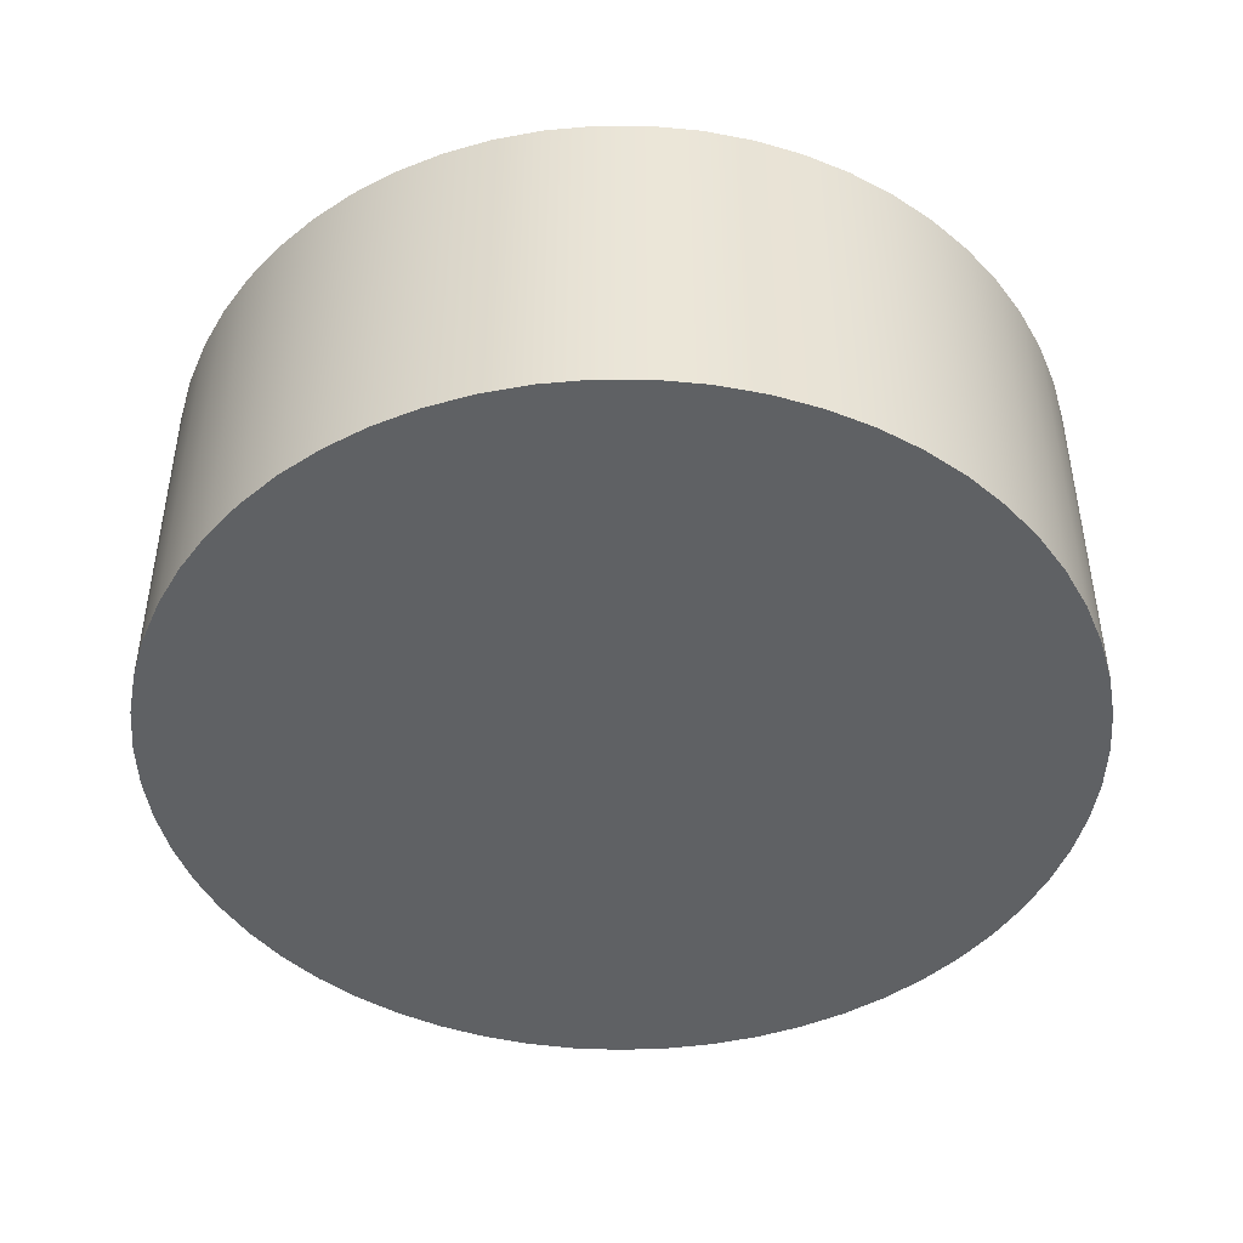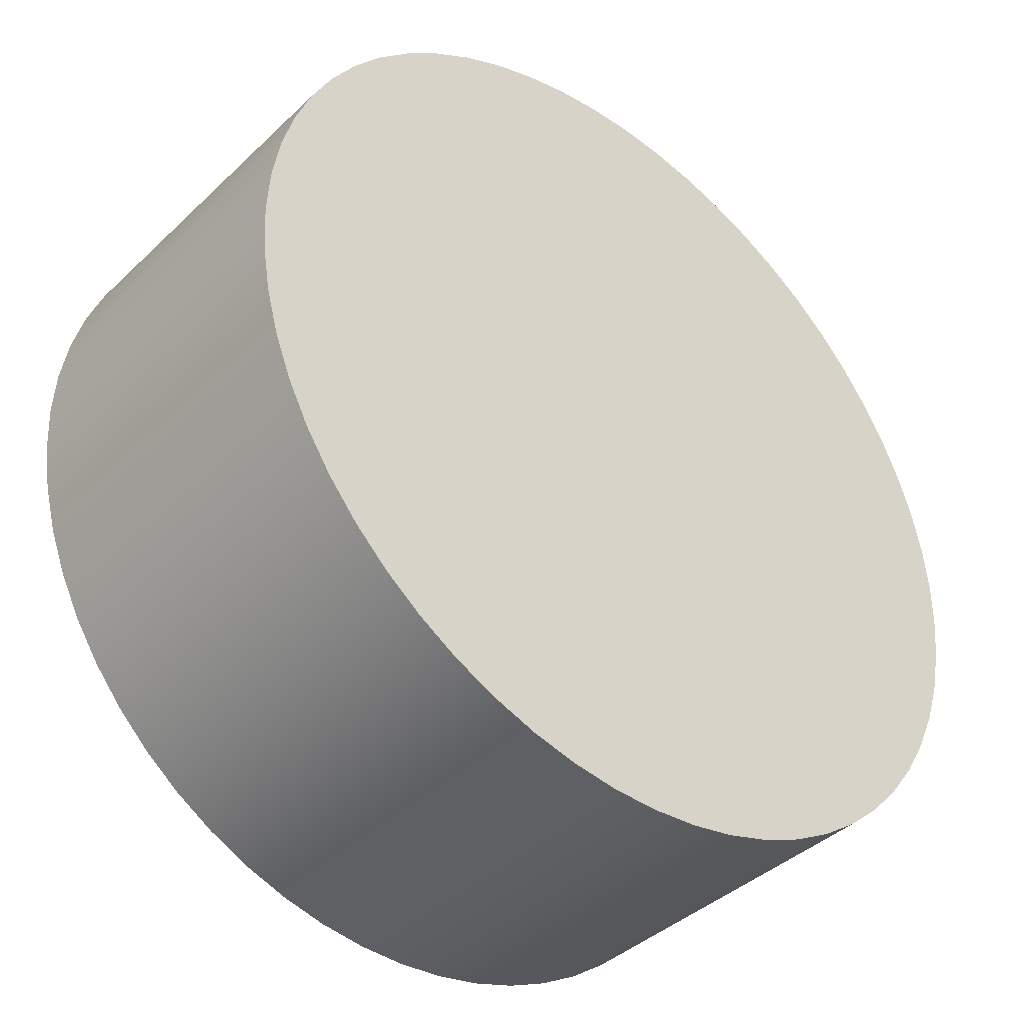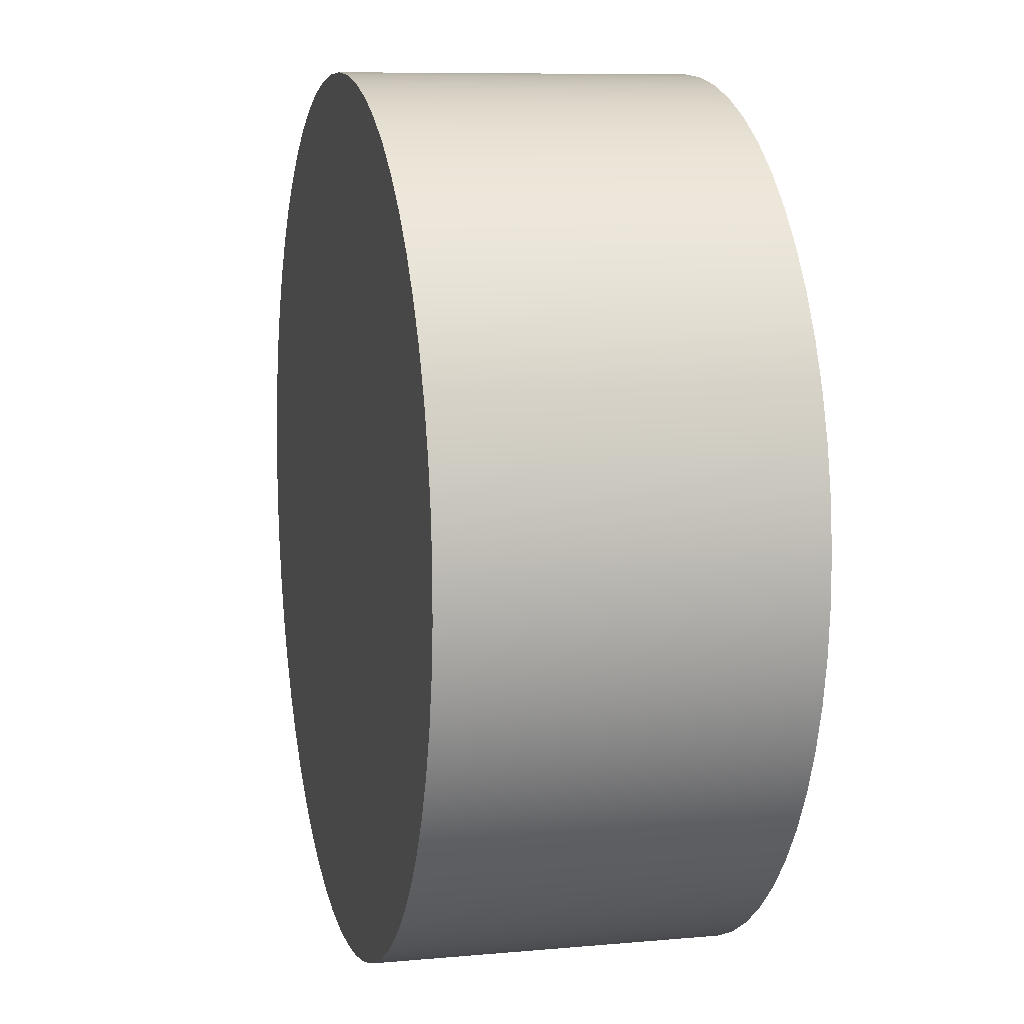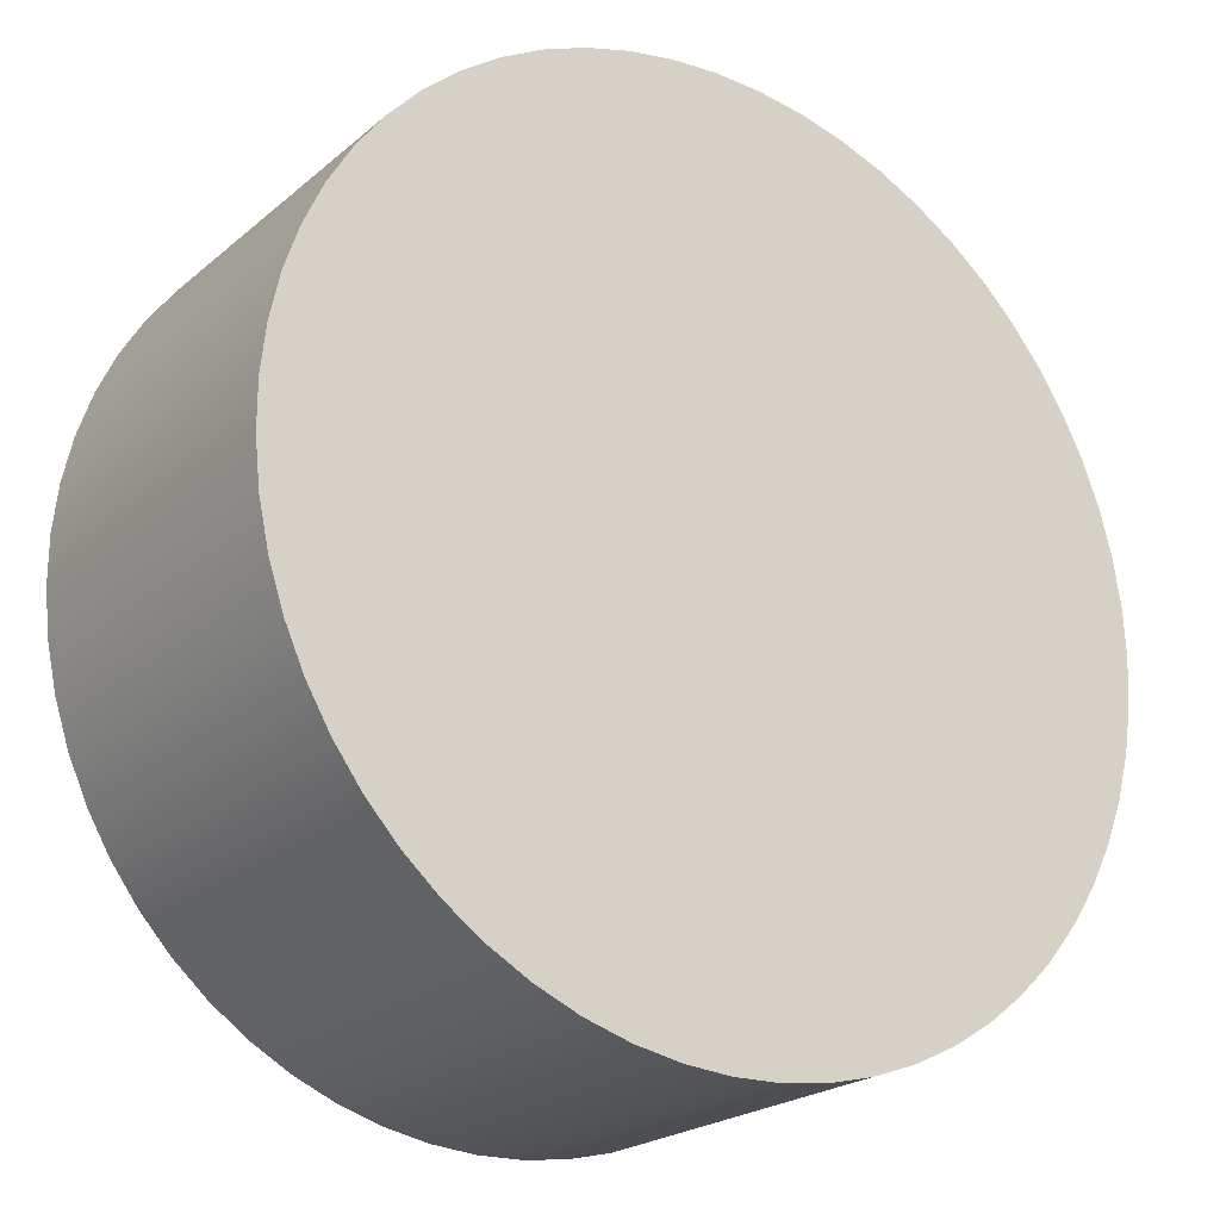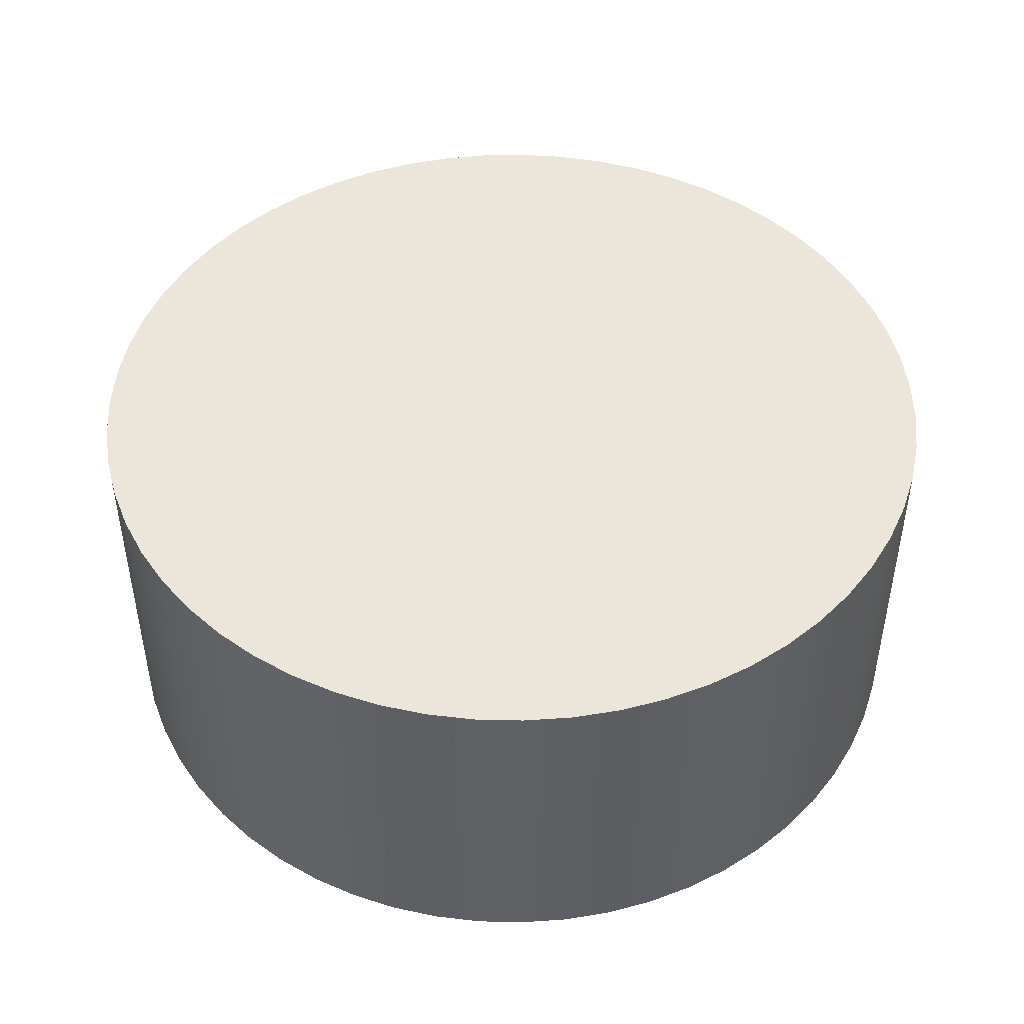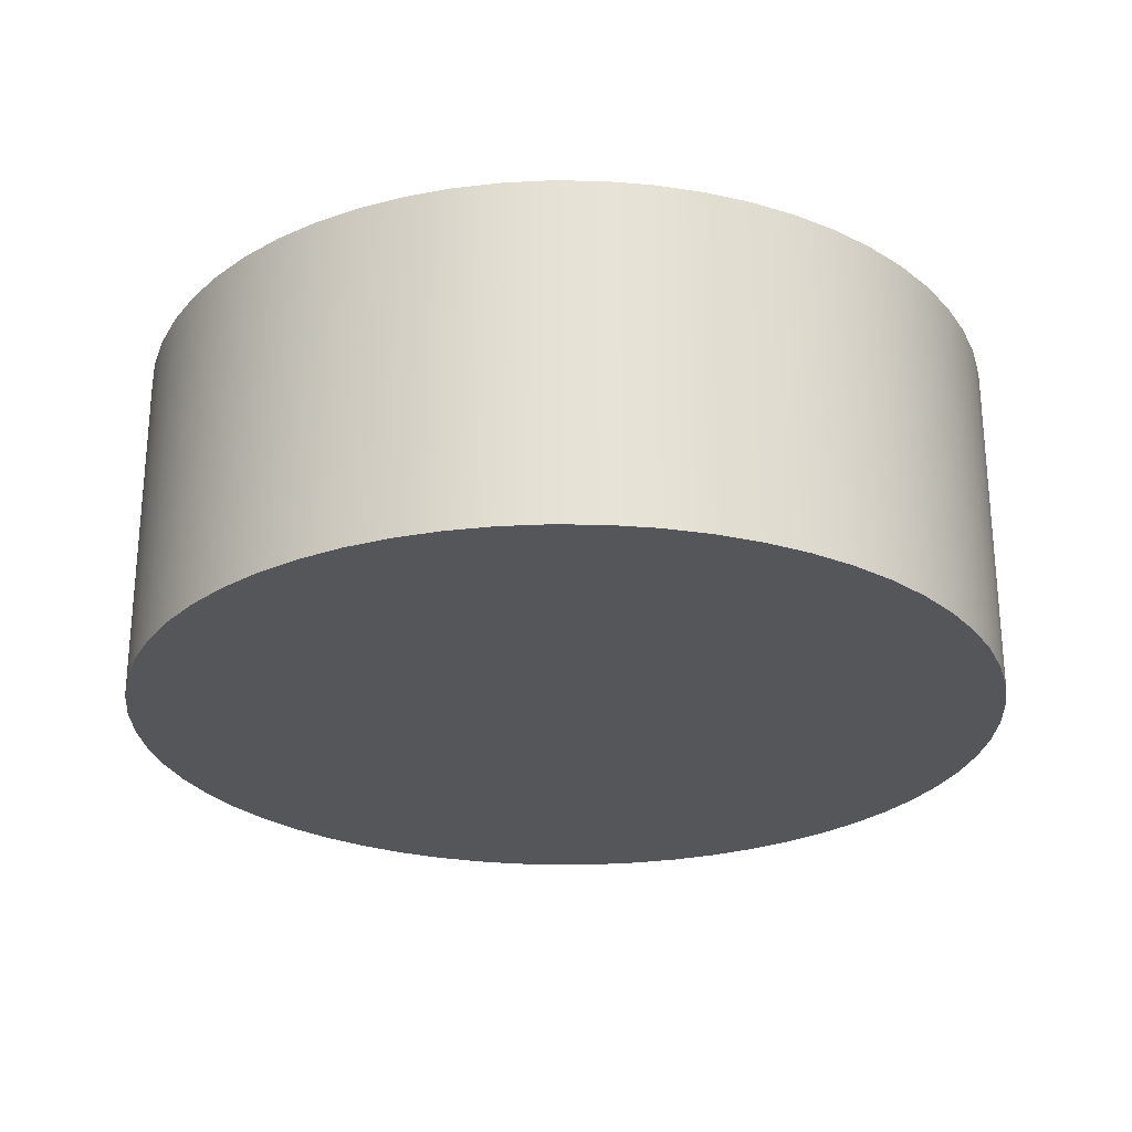
<metadata>
{"format":"obj","ext":"obj","renderer":"f3d","projection":"perspective","resolution":1024,"background":"white","views":[{"elev":-45.5,"azim":22.7,"up":"+Y"},{"elev":-39.8,"azim":-40.7,"up":"+Z"},{"elev":8.7,"azim":76.2,"up":"+Z"},{"elev":-22.2,"azim":144.7,"up":"+Z"},{"elev":46.7,"azim":-152.5,"up":"+Y"},{"elev":-26.1,"azim":-125.0,"up":"+Y"}]}
</metadata>
<code>
v -0.25 0.2 3.062e-17
v -0.2486 0.2 -0.02657
v -0.2444 0.2 -0.05285
v -0.2373 0.2 -0.07852
v -0.2277 0.2 -0.1033
v -0.2154 0.2 -0.1269
v -0.2007 0.2 -0.1491
v -0.1837 0.2 -0.1696
v -0.1646 0.2 -0.1881
v -0.1437 0.2 -0.2046
v -0.1211 0.2 -0.2187
v -0.09721 0.2 -0.2303
v -0.07217 0.2 -0.2394
v -0.04632 0.2 -0.2457
v -0.01995 0.2 -0.2492
v 0.006655 0.2 -0.2499
v 0.03318 0.2 -0.2478
v 0.05933 0.2 -0.2429
v 0.08481 0.2 -0.2352
v 0.1093 0.2 -0.2248
v 0.1326 0.2 -0.2119
v 0.1544 0.2 -0.1966
v 0.1744 0.2 -0.1791
v 0.1925 0.2 -0.1596
v 0.2083 0.2 -0.1382
v 0.2218 0.2 -0.1153
v 0.2328 0.2 -0.09104
v 0.2412 0.2 -0.06578
v 0.2468 0.2 -0.03977
v 0.2496 0.2 -0.01331
v 0.2496 0.2 0.01331
v 0.2468 0.2 0.03977
v 0.2412 0.2 0.06578
v 0.2328 0.2 0.09104
v 0.2218 0.2 0.1153
v 0.2083 0.2 0.1382
v 0.1925 0.2 0.1596
v 0.1744 0.2 0.1791
v 0.1544 0.2 0.1966
v 0.1326 0.2 0.2119
v 0.1093 0.2 0.2248
v 0.08481 0.2 0.2352
v 0.05933 0.2 0.2429
v 0.03318 0.2 0.2478
v 0.006655 0.2 0.2499
v -0.01995 0.2 0.2492
v -0.04632 0.2 0.2457
v -0.07217 0.2 0.2394
v -0.09721 0.2 0.2303
v -0.1211 0.2 0.2187
v -0.1437 0.2 0.2046
v -0.1646 0.2 0.1881
v -0.1837 0.2 0.1696
v -0.2007 0.2 0.1491
v -0.2154 0.2 0.1269
v -0.2277 0.2 0.1033
v -0.2373 0.2 0.07852
v -0.2444 0.2 0.05285
v -0.2486 0.2 0.02657
v -0.25 0 3.062e-17
v -0.2486 0 0.02657
v -0.2444 0 0.05285
v -0.2373 0 0.07852
v -0.2277 0 0.1033
v -0.2154 0 0.1269
v -0.2007 0 0.1491
v -0.1837 0 0.1696
v -0.1646 0 0.1881
v -0.1437 0 0.2046
v -0.1211 0 0.2187
v -0.09721 0 0.2303
v -0.07217 0 0.2394
v -0.04632 0 0.2457
v -0.01995 0 0.2492
v 0.006655 0 0.2499
v 0.03318 0 0.2478
v 0.05933 0 0.2429
v 0.08481 0 0.2352
v 0.1093 0 0.2248
v 0.1326 0 0.2119
v 0.1544 0 0.1966
v 0.1744 0 0.1791
v 0.1925 0 0.1596
v 0.2083 0 0.1382
v 0.2218 0 0.1153
v 0.2328 0 0.09104
v 0.2412 0 0.06578
v 0.2468 0 0.03977
v 0.2496 0 0.01331
v 0.2496 0 -0.01331
v 0.2468 0 -0.03977
v 0.2412 0 -0.06578
v 0.2328 0 -0.09104
v 0.2218 0 -0.1153
v 0.2083 0 -0.1382
v 0.1925 0 -0.1596
v 0.1744 0 -0.1791
v 0.1544 0 -0.1966
v 0.1326 0 -0.2119
v 0.1093 0 -0.2248
v 0.08481 0 -0.2352
v 0.05933 0 -0.2429
v 0.03318 0 -0.2478
v 0.006655 0 -0.2499
v -0.01995 0 -0.2492
v -0.04632 0 -0.2457
v -0.07217 0 -0.2394
v -0.09721 0 -0.2303
v -0.1211 0 -0.2187
v -0.1437 0 -0.2046
v -0.1646 0 -0.1881
v -0.1837 0 -0.1696
v -0.2007 0 -0.1491
v -0.2154 0 -0.1269
v -0.2277 0 -0.1033
v -0.2373 0 -0.07852
v -0.2444 0 -0.05285
v -0.2486 0 -0.02657
v -0.25 0 3.062e-17
v -0.25 0.2 3.062e-17
v -0.25 0.2 3.062e-17
v -0.2486 0.2 0.02657
v -0.2444 0.2 0.05285
v -0.2373 0.2 0.07852
v -0.2277 0.2 0.1033
v -0.2154 0.2 0.1269
v -0.2007 0.2 0.1491
v -0.1837 0.2 0.1696
v -0.1646 0.2 0.1881
v -0.1437 0.2 0.2046
v -0.1211 0.2 0.2187
v -0.09721 0.2 0.2303
v -0.07217 0.2 0.2394
v -0.04632 0.2 0.2457
v -0.01995 0.2 0.2492
v 0.006655 0.2 0.2499
v 0.03318 0.2 0.2478
v 0.05933 0.2 0.2429
v 0.08481 0.2 0.2352
v 0.1093 0.2 0.2248
v 0.1326 0.2 0.2119
v 0.1544 0.2 0.1966
v 0.1744 0.2 0.1791
v 0.1925 0.2 0.1596
v 0.2083 0.2 0.1382
v 0.2218 0.2 0.1153
v 0.2328 0.2 0.09104
v 0.2412 0.2 0.06578
v 0.2468 0.2 0.03977
v 0.2496 0.2 0.01331
v 0.2496 0.2 -0.01331
v 0.2468 0.2 -0.03977
v 0.2412 0.2 -0.06578
v 0.2328 0.2 -0.09104
v 0.2218 0.2 -0.1153
v 0.2083 0.2 -0.1382
v 0.1925 0.2 -0.1596
v 0.1744 0.2 -0.1791
v 0.1544 0.2 -0.1966
v 0.1326 0.2 -0.2119
v 0.1093 0.2 -0.2248
v 0.08481 0.2 -0.2352
v 0.05933 0.2 -0.2429
v 0.03318 0.2 -0.2478
v 0.006655 0.2 -0.2499
v -0.01995 0.2 -0.2492
v -0.04632 0.2 -0.2457
v -0.07217 0.2 -0.2394
v -0.09721 0.2 -0.2303
v -0.1211 0.2 -0.2187
v -0.1437 0.2 -0.2046
v -0.1646 0.2 -0.1881
v -0.1837 0.2 -0.1696
v -0.2007 0.2 -0.1491
v -0.2154 0.2 -0.1269
v -0.2277 0.2 -0.1033
v -0.2373 0.2 -0.07852
v -0.2444 0.2 -0.05285
v -0.2486 0.2 -0.02657
v -0.25 0 3.062e-17
v -0.2486 0 -0.02657
v -0.2444 0 -0.05285
v -0.2373 0 -0.07852
v -0.2277 0 -0.1033
v -0.2154 0 -0.1269
v -0.2007 0 -0.1491
v -0.1837 0 -0.1696
v -0.1646 0 -0.1881
v -0.1437 0 -0.2046
v -0.1211 0 -0.2187
v -0.09721 0 -0.2303
v -0.07217 0 -0.2394
v -0.04632 0 -0.2457
v -0.01995 0 -0.2492
v 0.006655 0 -0.2499
v 0.03318 0 -0.2478
v 0.05933 0 -0.2429
v 0.08481 0 -0.2352
v 0.1093 0 -0.2248
v 0.1326 0 -0.2119
v 0.1544 0 -0.1966
v 0.1744 0 -0.1791
v 0.1925 0 -0.1596
v 0.2083 0 -0.1382
v 0.2218 0 -0.1153
v 0.2328 0 -0.09104
v 0.2412 0 -0.06578
v 0.2468 0 -0.03977
v 0.2496 0 -0.01331
v 0.2496 0 0.01331
v 0.2468 0 0.03977
v 0.2412 0 0.06578
v 0.2328 0 0.09104
v 0.2218 0 0.1153
v 0.2083 0 0.1382
v 0.1925 0 0.1596
v 0.1744 0 0.1791
v 0.1544 0 0.1966
v 0.1326 0 0.2119
v 0.1093 0 0.2248
v 0.08481 0 0.2352
v 0.05933 0 0.2429
v 0.03318 0 0.2478
v 0.006655 0 0.2499
v -0.01995 0 0.2492
v -0.04632 0 0.2457
v -0.07217 0 0.2394
v -0.09721 0 0.2303
v -0.1211 0 0.2187
v -0.1437 0 0.2046
v -0.1646 0 0.1881
v -0.1837 0 0.1696
v -0.2007 0 0.1491
v -0.2154 0 0.1269
v -0.2277 0 0.1033
v -0.2373 0 0.07852
v -0.2444 0 0.05285
v -0.2486 0 0.02657
g e25521ee-e350-11ea-8337-54bf646e7e1f
f 2 118 1
f 1 118 119
f 120 60 59
f 59 60 61
f 59 61 58
f 58 61 62
f 58 62 57
f 57 62 63
f 57 63 56
f 56 63 64
f 56 64 55
f 55 64 65
f 55 65 54
f 54 65 66
f 54 66 53
f 53 66 67
f 53 67 52
f 52 67 68
f 52 68 51
f 51 68 69
f 51 69 50
f 50 69 70
f 50 70 49
f 49 70 71
f 49 71 48
f 48 71 72
f 48 72 47
f 47 72 73
f 47 73 46
f 46 73 74
f 46 74 45
f 45 74 75
f 45 75 44
f 44 75 76
f 44 76 43
f 43 76 77
f 43 77 42
f 42 77 78
f 42 78 41
f 41 78 79
f 41 79 40
f 40 79 80
f 40 80 39
f 39 80 81
f 39 81 38
f 38 81 82
f 38 82 37
f 37 82 83
f 37 83 36
f 36 83 84
f 36 84 35
f 35 84 85
f 35 85 34
f 34 85 86
f 34 86 33
f 33 86 87
f 33 87 32
f 32 87 88
f 32 88 31
f 31 88 89
f 31 89 30
f 30 89 90
f 30 90 29
f 29 90 91
f 29 91 28
f 28 91 92
f 28 92 27
f 27 92 93
f 27 93 26
f 26 93 94
f 26 94 25
f 25 94 95
f 25 95 24
f 24 95 96
f 24 96 23
f 23 96 97
f 23 97 22
f 22 97 98
f 22 98 21
f 21 98 99
f 21 99 20
f 20 99 100
f 20 100 19
f 19 100 101
f 19 101 18
f 18 101 102
f 18 102 17
f 17 102 103
f 17 103 16
f 16 103 104
f 16 104 15
f 15 104 105
f 15 105 14
f 14 105 106
f 14 106 13
f 13 106 107
f 13 107 12
f 12 107 108
f 12 108 11
f 11 108 109
f 11 109 10
f 10 109 110
f 10 110 9
f 9 110 111
f 9 111 8
f 8 111 112
f 8 112 7
f 7 112 113
f 7 113 6
f 6 113 114
f 6 114 5
f 5 114 115
f 5 115 4
f 4 115 116
f 4 116 3
f 3 116 117
f 3 117 2
f 2 117 118
g e2557018-e350-11ea-9355-54bf646e7e1f
f 122 150 121
f 121 150 151
f 121 151 179
f 179 151 152
f 179 152 178
f 178 152 153
f 178 153 177
f 177 153 154
f 177 154 176
f 176 154 155
f 176 155 175
f 175 155 156
f 175 156 174
f 174 156 157
f 174 157 173
f 173 157 158
f 173 158 172
f 172 158 159
f 172 159 171
f 171 159 160
f 171 160 170
f 170 160 161
f 170 161 169
f 169 161 162
f 169 162 168
f 168 162 163
f 168 163 167
f 167 163 164
f 167 164 166
f 166 164 165
f 150 122 149
f 149 122 123
f 149 123 148
f 148 123 124
f 148 124 147
f 147 124 125
f 147 125 146
f 146 125 126
f 146 126 145
f 145 126 127
f 145 127 144
f 144 127 128
f 144 128 143
f 143 128 129
f 143 129 142
f 142 129 130
f 142 130 141
f 141 130 131
f 141 131 140
f 140 131 132
f 140 132 139
f 139 132 133
f 139 133 138
f 138 133 134
f 138 134 137
f 137 134 135
f 137 135 136
g e255be38-e350-11ea-85a1-54bf646e7e1f
f 181 209 180
f 180 209 210
f 180 210 238
f 238 210 211
f 238 211 237
f 237 211 212
f 237 212 236
f 236 212 213
f 236 213 235
f 235 213 214
f 235 214 234
f 234 214 215
f 234 215 233
f 233 215 216
f 233 216 232
f 232 216 217
f 232 217 231
f 231 217 218
f 231 218 230
f 230 218 219
f 230 219 229
f 229 219 220
f 229 220 228
f 228 220 221
f 228 221 227
f 227 221 222
f 227 222 226
f 226 222 223
f 226 223 225
f 225 223 224
f 209 181 208
f 208 181 182
f 208 182 207
f 207 182 183
f 207 183 206
f 206 183 184
f 206 184 205
f 205 184 185
f 205 185 204
f 204 185 186
f 204 186 203
f 203 186 187
f 203 187 202
f 202 187 188
f 202 188 201
f 201 188 189
f 201 189 200
f 200 189 190
f 200 190 199
f 199 190 191
f 199 191 198
f 198 191 192
f 198 192 197
f 197 192 193
f 197 193 196
f 196 193 194
f 196 194 195

</code>
